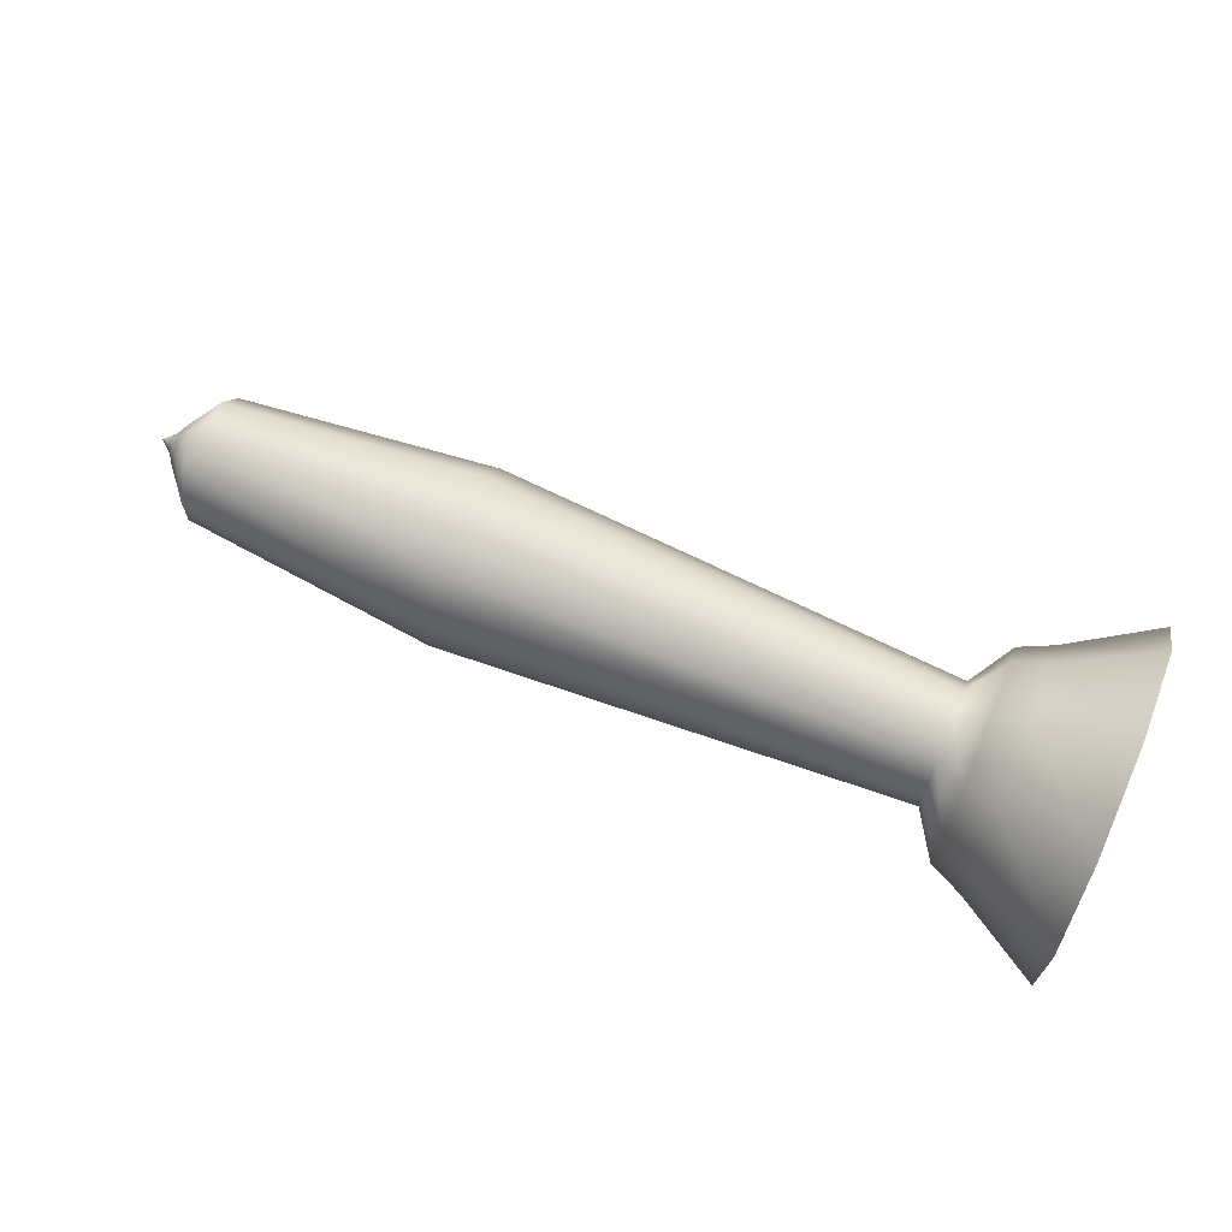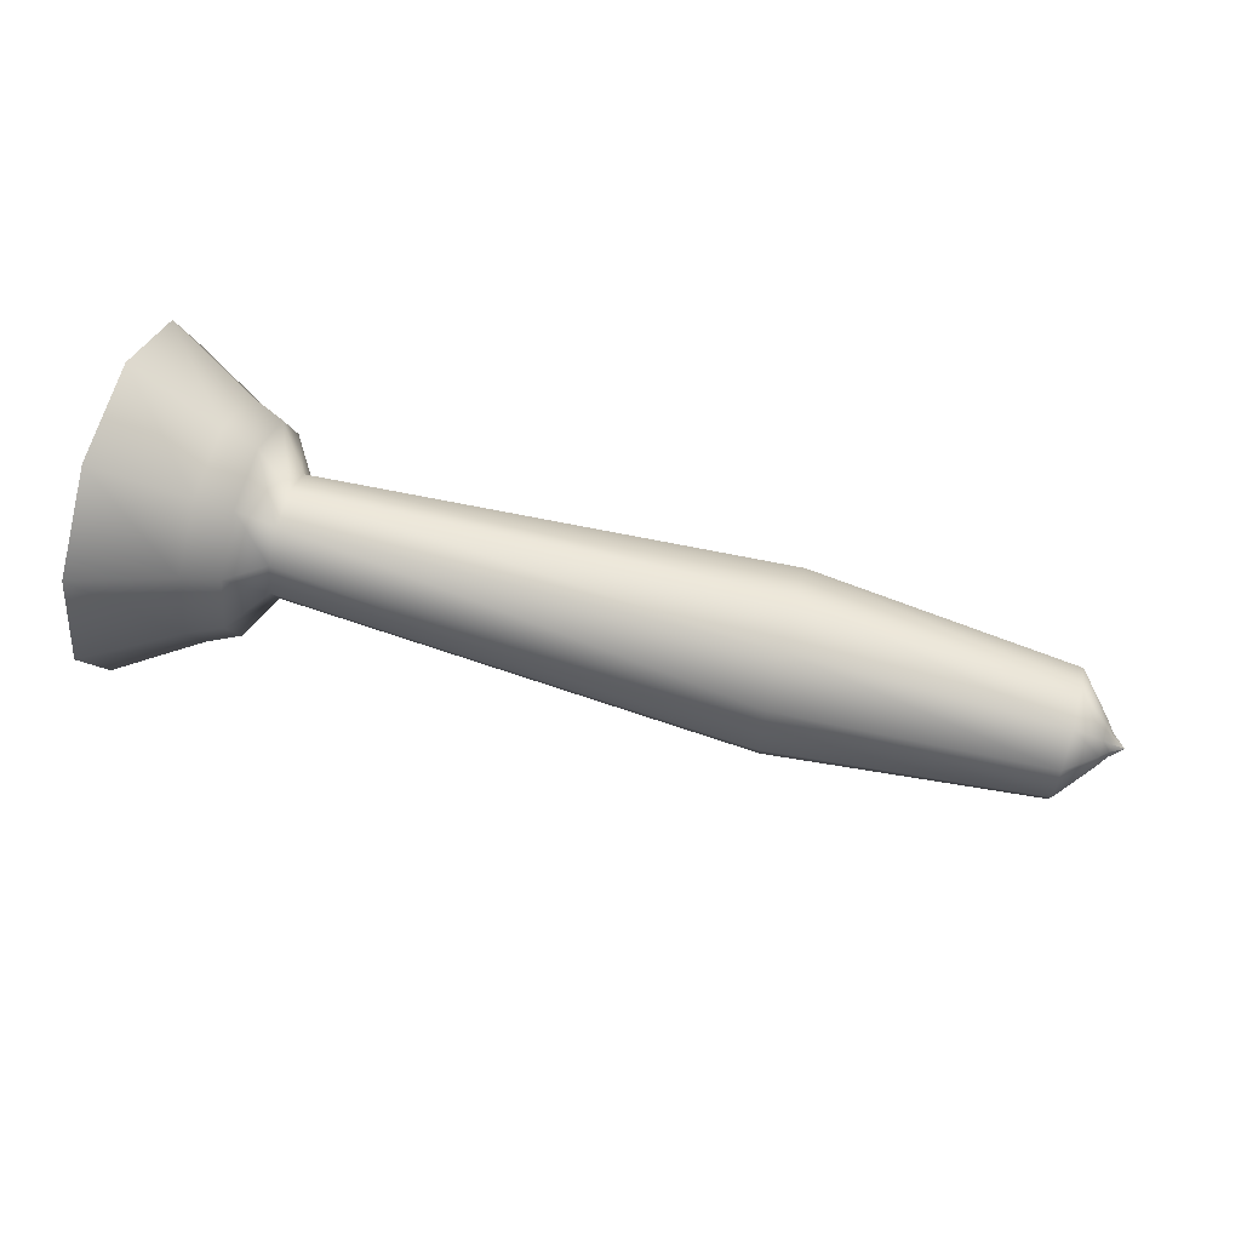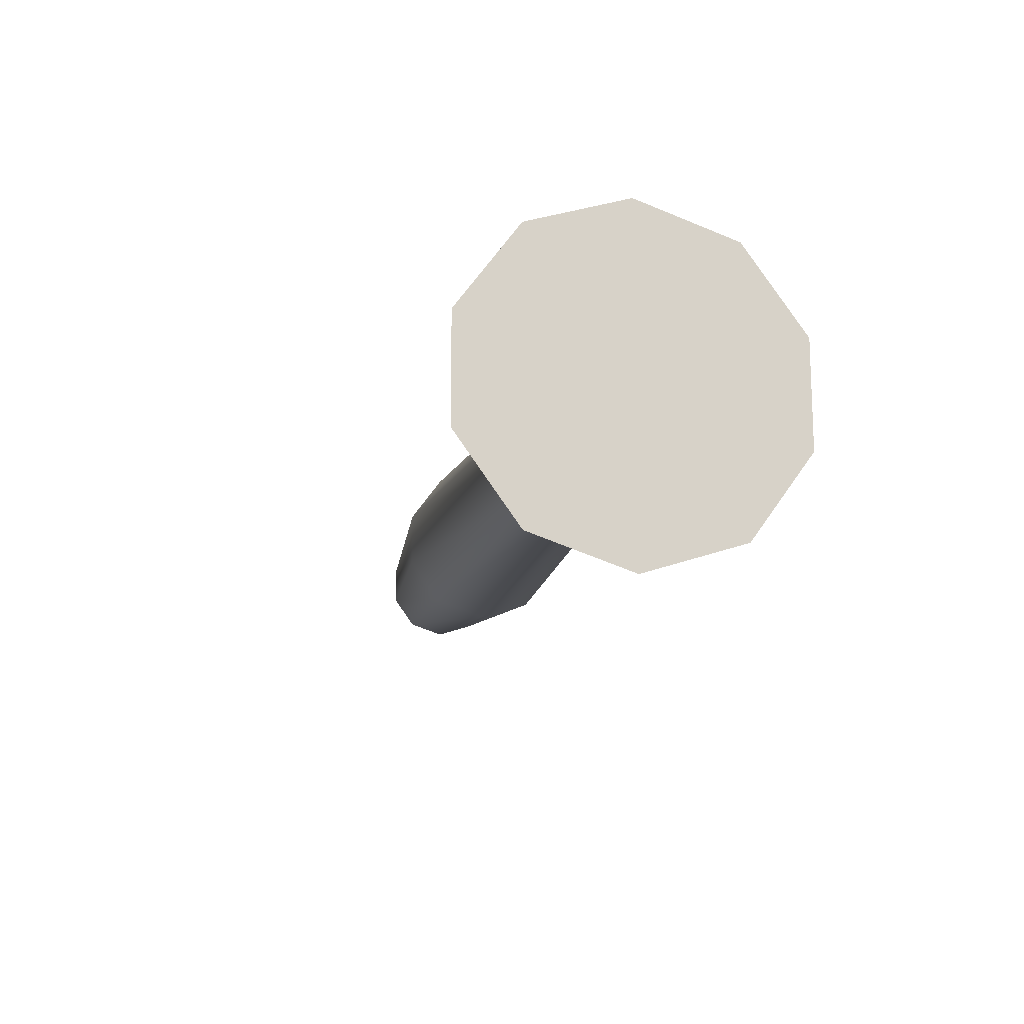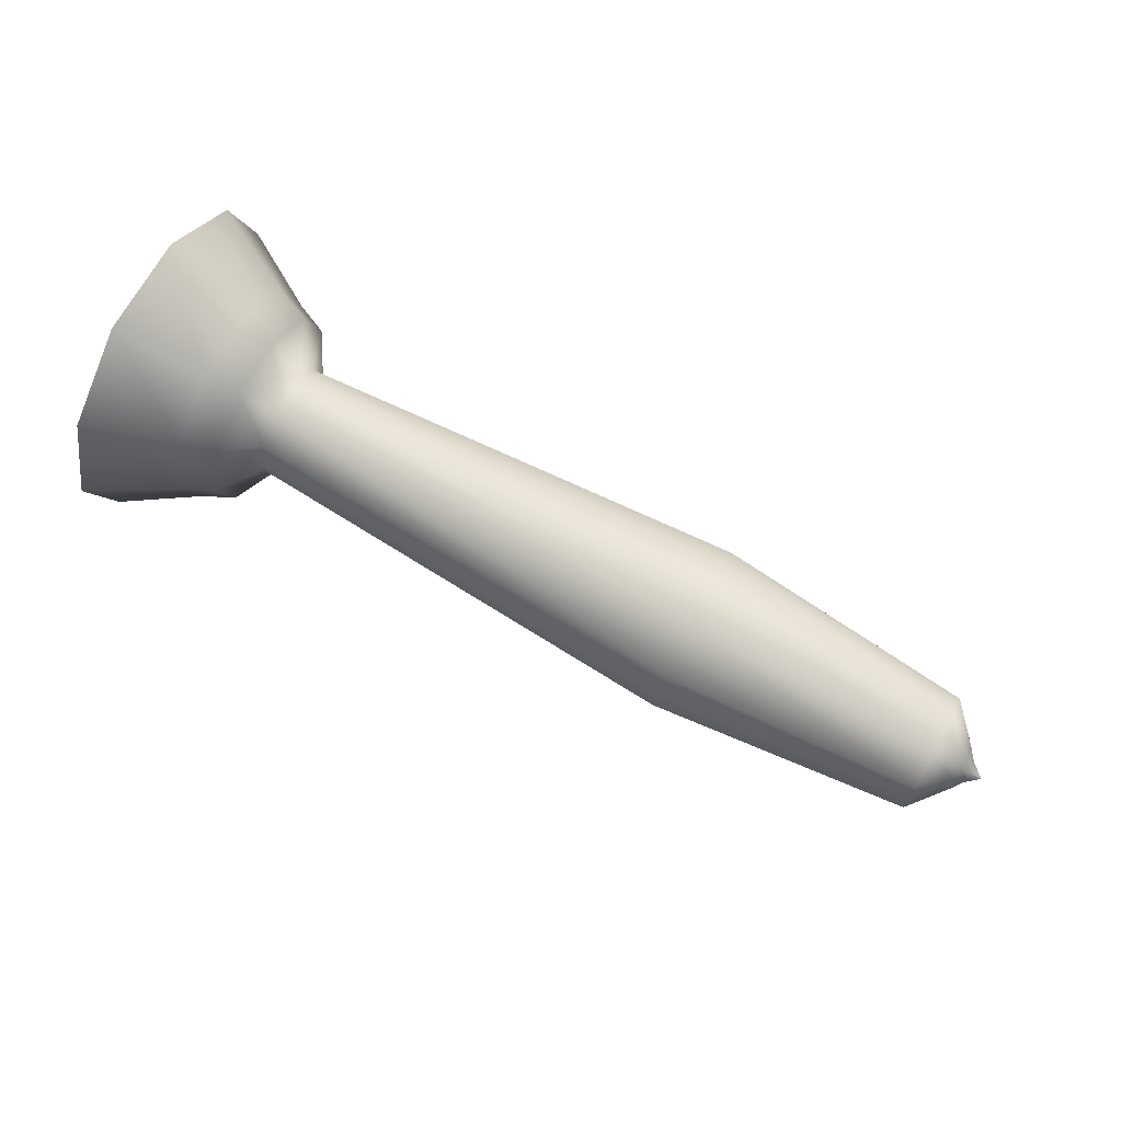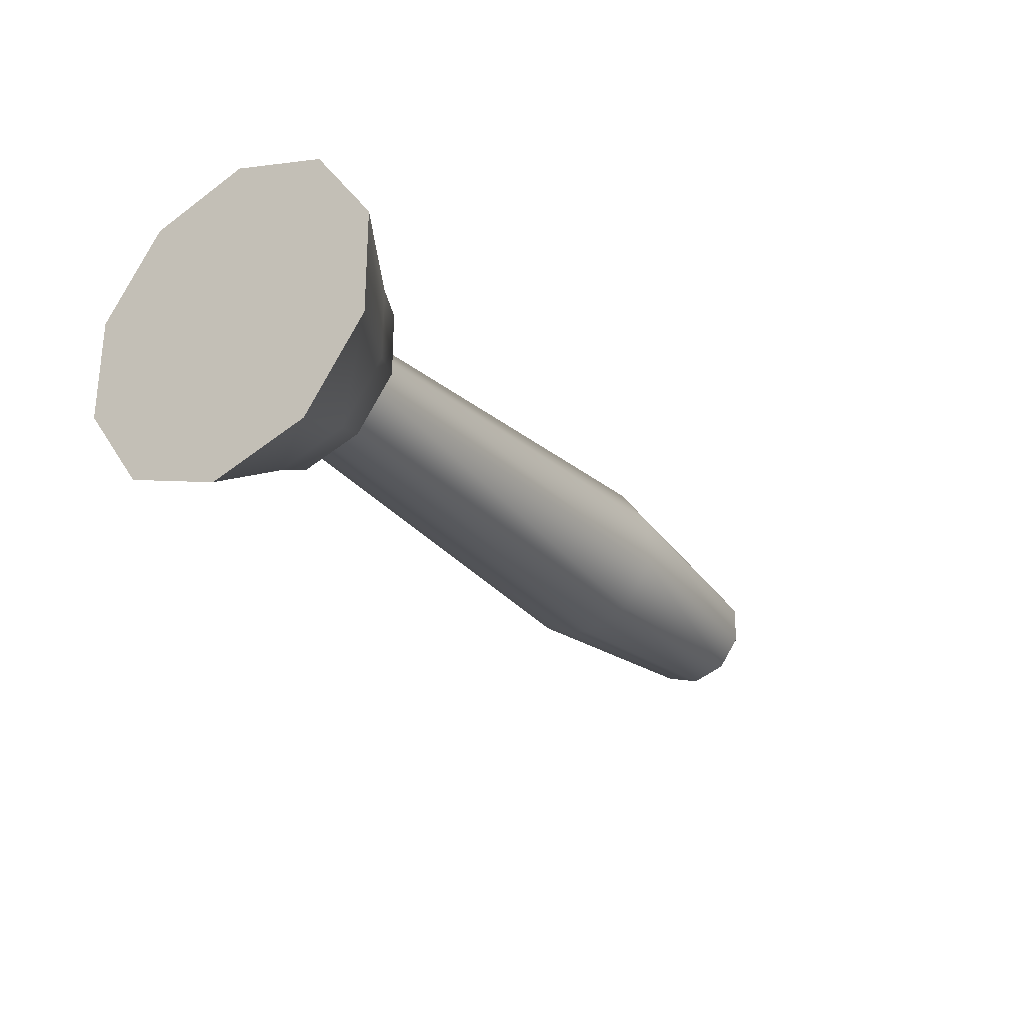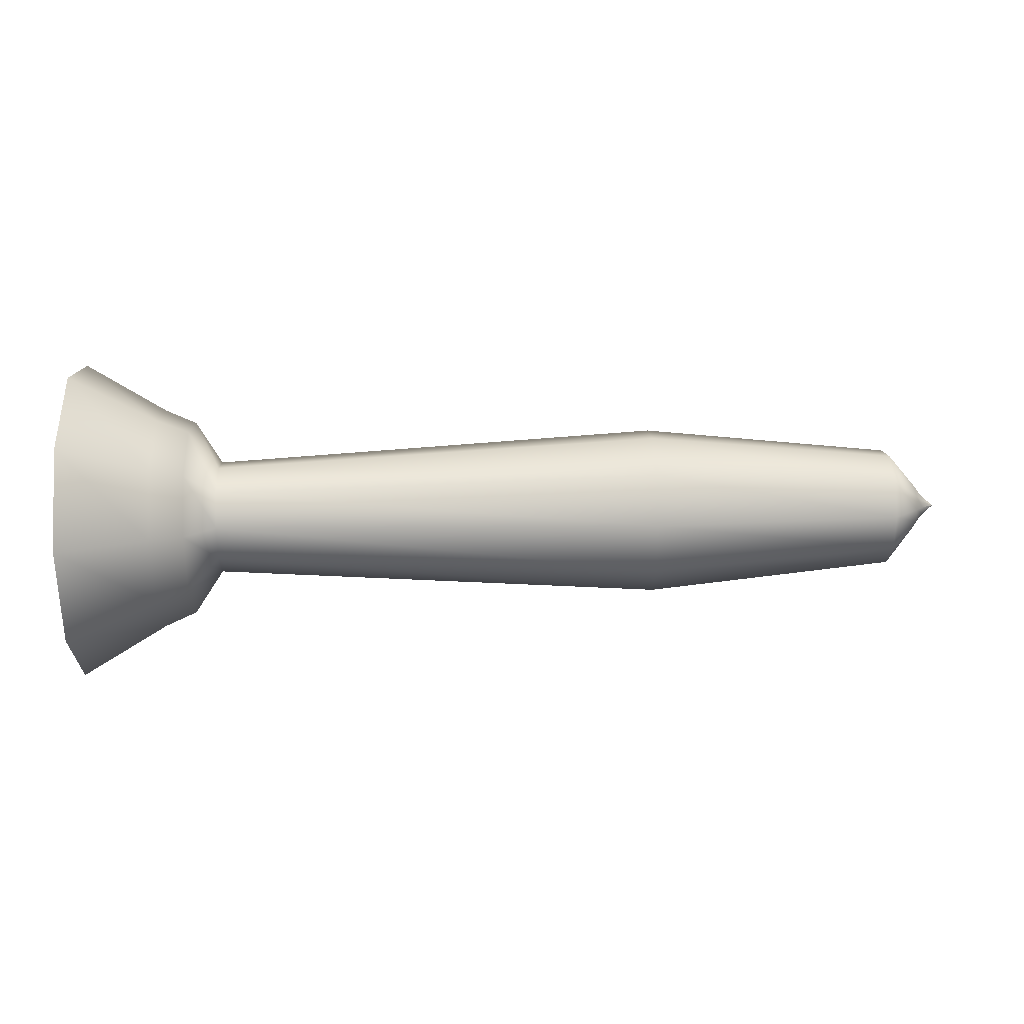
<metadata>
{"format":"obj","ext":"obj","renderer":"f3d","projection":"perspective","resolution":1024,"background":"white","views":[{"elev":67.5,"azim":22.9,"up":"+Z"},{"elev":65.9,"azim":-164.4,"up":"+Y"},{"elev":-14.4,"azim":76.8,"up":"+Z"},{"elev":69.8,"azim":-151.1,"up":"+Y"},{"elev":-27.3,"azim":124.0,"up":"+Z"},{"elev":29.5,"azim":178.1,"up":"+Z"}]}
</metadata>
<code>
v 0.1938 0.02062 0.02864
v 0.1938 0.03348 0.01094
v 0.1938 0.03348 -0.01094
v 0.1938 0.02062 -0.02864
v 0.1938 -0.000184 -0.0354
v 0.1938 -0.02099 -0.02864
v 0.1938 -0.03385 -0.01094
v 0.1938 -0.03385 0.01094
v 0.1938 -0.02099 0.02864
v 0.1938 -0.000184 0.0354
v 0.1757 0.01434 0.01999
v 0.1757 0.02332 0.007636
v 0.1757 0.02332 -0.007636
v 0.1757 0.01434 -0.01999
v 0.1757 -0.000184 -0.02471
v 0.1757 -0.01471 -0.01999
v 0.1757 -0.02369 -0.007636
v 0.1757 -0.02369 0.007636
v 0.1757 -0.01471 0.01999
v 0.1757 -0.000184 0.02471
v 0.1688 0.01256 0.01753
v 0.1688 0.02043 0.006698
v 0.1688 0.02043 -0.006698
v 0.1688 0.01256 -0.01753
v 0.1688 -0.000184 -0.02167
v 0.1688 -0.01292 -0.01753
v 0.1688 -0.0208 -0.006698
v 0.1688 -0.0208 0.006698
v 0.1688 -0.01292 0.01753
v 0.1688 -0.000184 0.02167
v 0.1629 0.007163 0.01011
v 0.1629 0.0117 0.003863
v 0.1629 0.0117 -0.003863
v 0.1629 0.007163 -0.01011
v 0.1629 -0.000184 -0.0125
v 0.1629 -0.007532 -0.01011
v 0.1629 -0.01207 -0.003863
v 0.1629 -0.01207 0.003863
v 0.1629 -0.007532 0.01011
v 0.1629 -0.000184 0.0125
v 0.06525 0.01063 0.01489
v 0.06525 0.01732 0.005687
v 0.06525 0.01732 -0.005687
v 0.06525 0.01063 -0.01489
v 0.06525 -0.000184 -0.0184
v 0.06525 -0.011 -0.01489
v 0.06525 -0.01769 -0.005687
v 0.06525 -0.01769 0.005687
v 0.06525 -0.011 0.01489
v 0.06525 -0.000184 0.0184
v 0.01122 0.007415 0.01046
v 0.01122 0.01211 0.003995
v 0.01122 0.01211 -0.003995
v 0.01122 0.007415 -0.01046
v 0.01122 -0.000184 -0.01293
v 0.01122 -0.007784 -0.01046
v 0.01122 -0.01248 -0.003995
v 0.01122 -0.01248 0.003995
v 0.01122 -0.007784 0.01046
v 0.01122 -0.000184 0.01293
v 0.004705 0.002755 0.004045
v 0.004705 0.004571 0.001545
v 0.004705 0.004571 -0.001545
v 0.004705 0.002755 -0.004045
v 0.004705 -0.000184 -0.005
v 0.004705 -0.003123 -0.004045
v 0.004705 -0.00494 -0.001545
v 0.004705 -0.00494 0.001545
v 0.004705 -0.003123 0.004045
v 0.004705 -0.000184 0.005
v 0.002898 0.001285 0.002023
v 0.002898 0.002193 0.000773
v 0.002898 0.002193 -0.000773
v 0.002898 0.001285 -0.002023
v 0.002898 -0.000184 -0.0025
v 0.002898 -0.001654 -0.002023
v 0.002898 -0.002562 -0.000773
v 0.002898 -0.002562 0.000773
v 0.002898 -0.001654 0.002023
v 0.002898 -0.000184 0.0025
v 0 -0.000184 0
f 1 2 12 11
f 2 3 13 12
f 3 4 14 13
f 4 5 15 14
f 5 6 16 15
f 6 7 17 16
f 7 8 18 17
f 8 9 19 18
f 9 10 20 19
f 10 1 11 20
f 11 12 22 21
f 12 13 23 22
f 13 14 24 23
f 14 15 25 24
f 15 16 26 25
f 16 17 27 26
f 17 18 28 27
f 18 19 29 28
f 19 20 30 29
f 20 11 21 30
f 21 22 32 31
f 22 23 33 32
f 23 24 34 33
f 24 25 35 34
f 25 26 36 35
f 26 27 37 36
f 27 28 38 37
f 28 29 39 38
f 29 30 40 39
f 30 21 31 40
f 31 32 42 41
f 32 33 43 42
f 33 34 44 43
f 34 35 45 44
f 35 36 46 45
f 36 37 47 46
f 37 38 48 47
f 38 39 49 48
f 39 40 50 49
f 40 31 41 50
f 41 42 52 51
f 42 43 53 52
f 43 44 54 53
f 44 45 55 54
f 45 46 56 55
f 46 47 57 56
f 47 48 58 57
f 48 49 59 58
f 49 50 60 59
f 50 41 51 60
f 51 52 62 61
f 52 53 63 62
f 53 54 64 63
f 54 55 65 64
f 55 56 66 65
f 56 57 67 66
f 57 58 68 67
f 58 59 69 68
f 59 60 70 69
f 60 51 61 70
f 61 62 72 71
f 62 63 73 72
f 63 64 74 73
f 64 65 75 74
f 65 66 76 75
f 66 67 77 76
f 67 68 78 77
f 68 69 79 78
f 69 70 80 79
f 70 61 71 80
f 1 10 9 8 7 6 5 4 3 2
f 71 72 81
f 72 73 81
f 73 74 81
f 74 75 81
f 75 76 81
f 76 77 81
f 77 78 81
f 78 79 81
f 79 80 81
f 80 71 81

</code>
